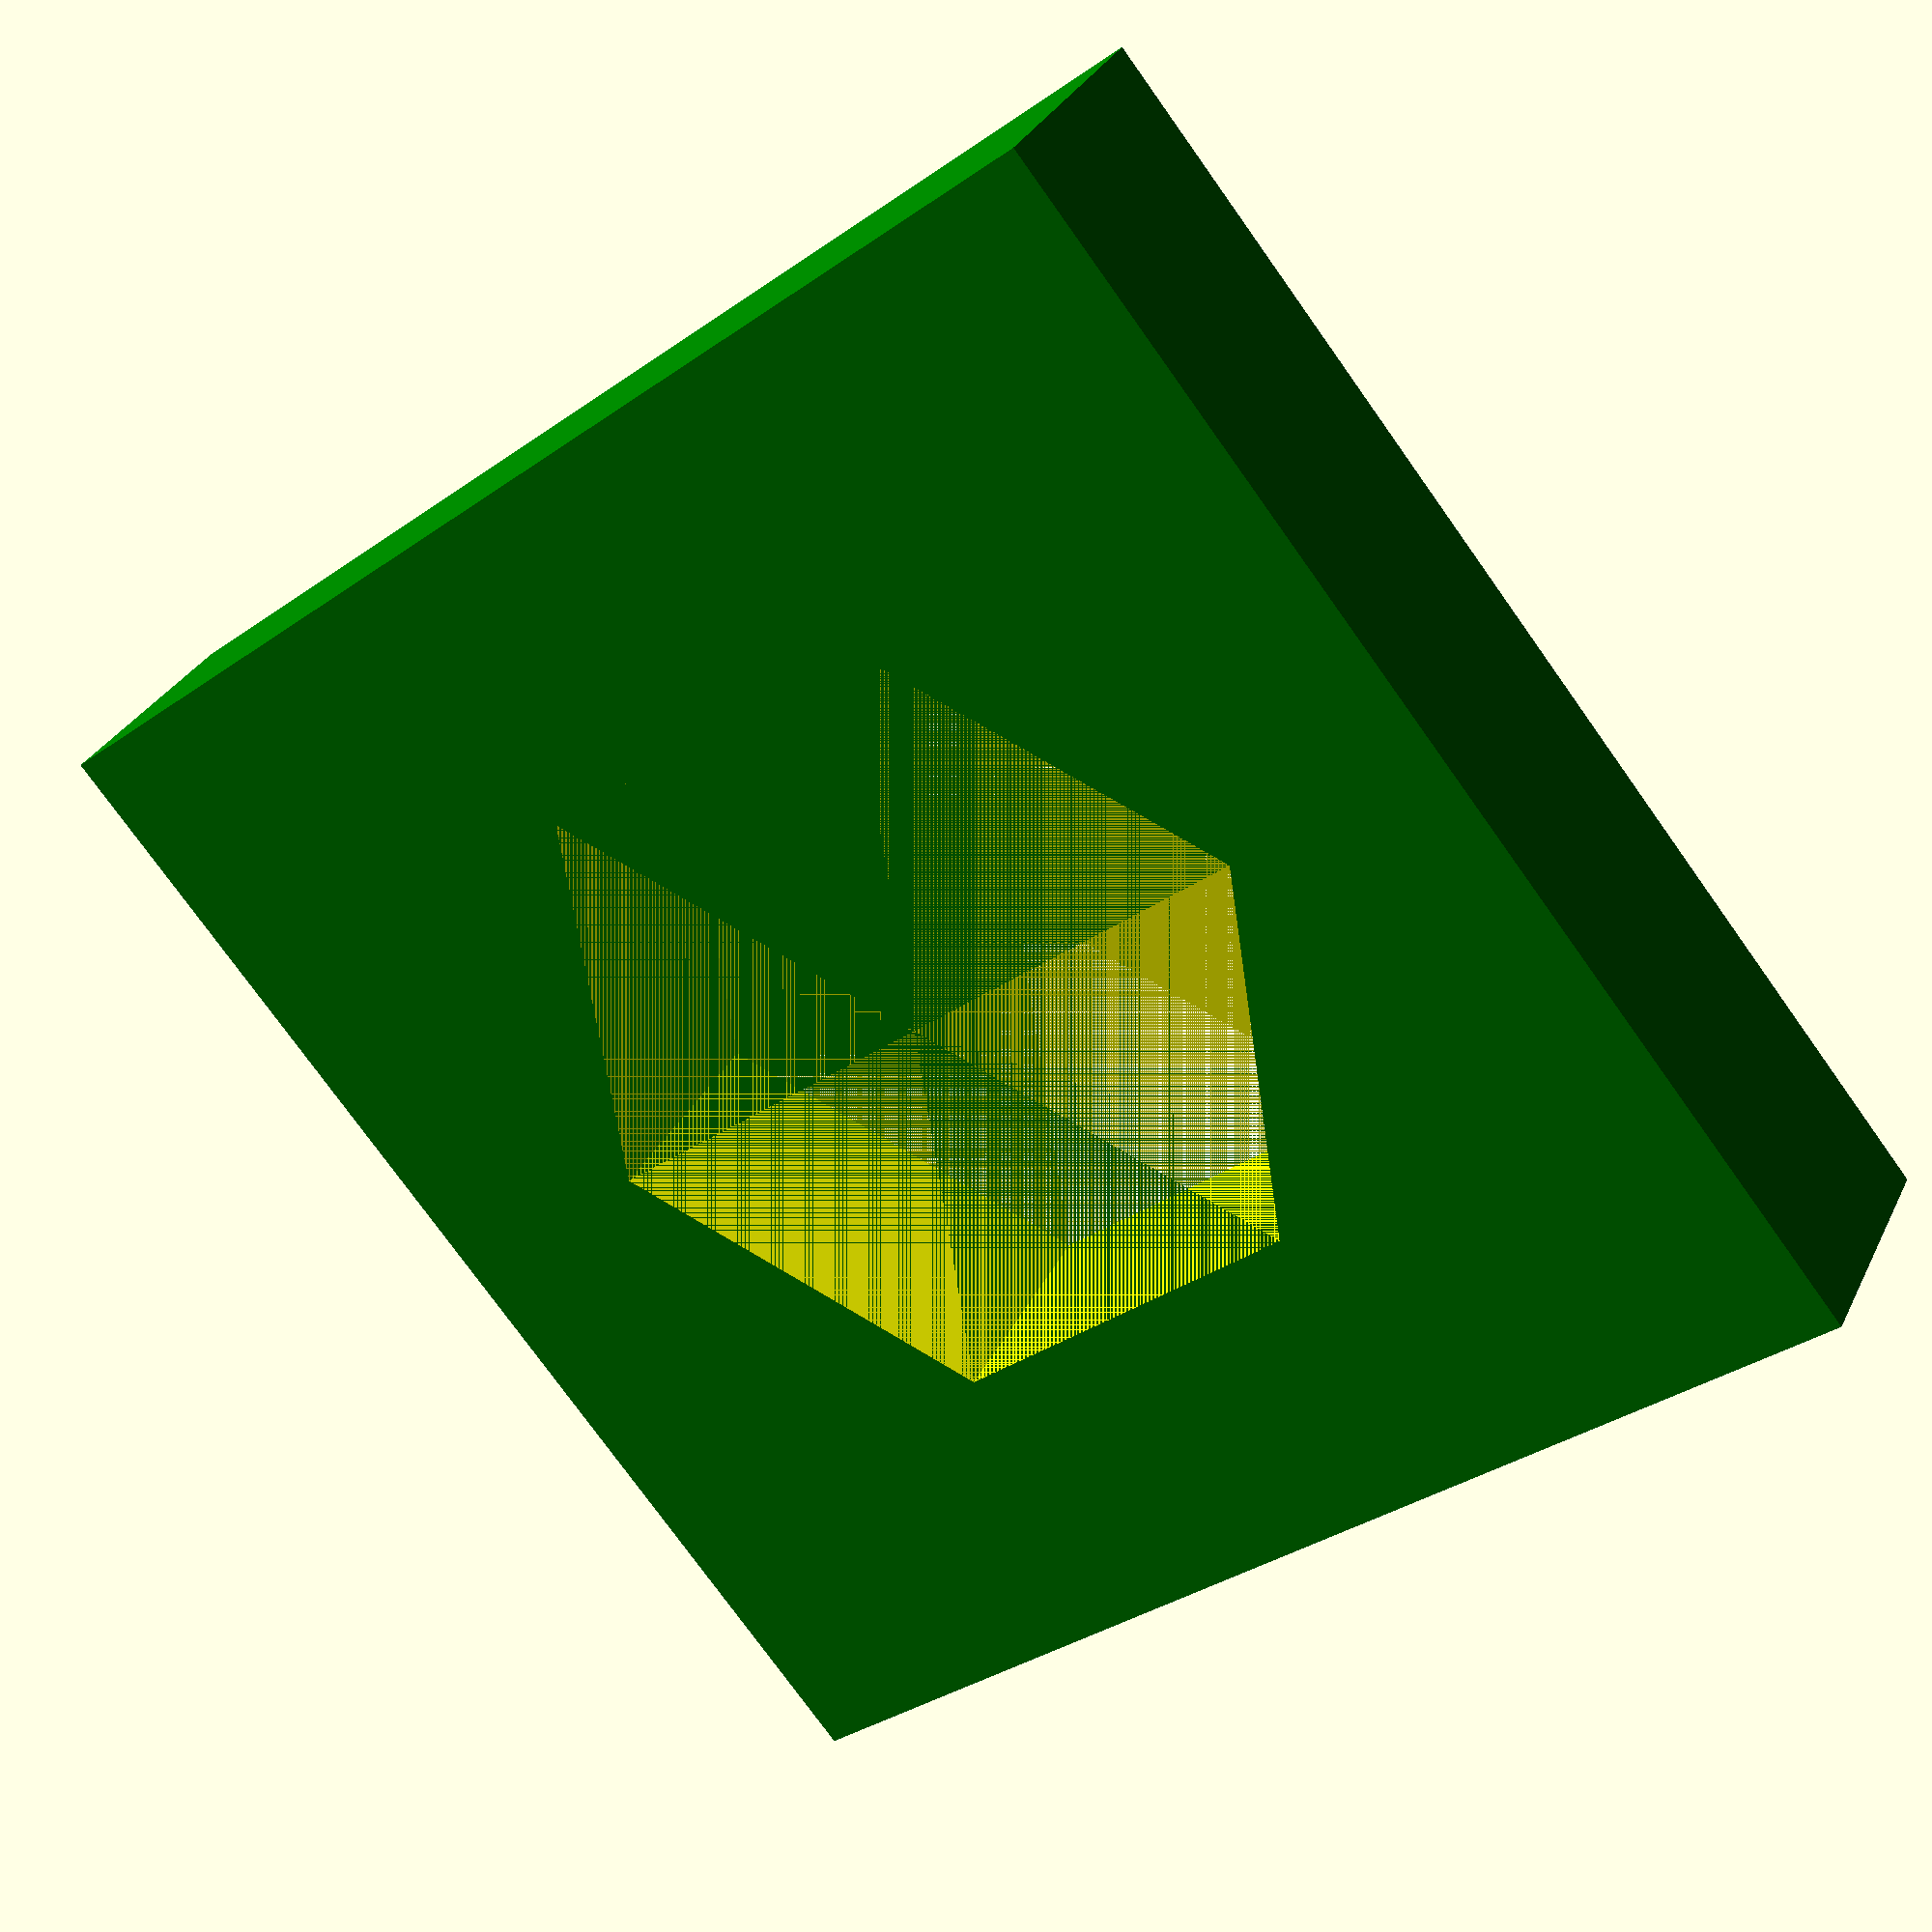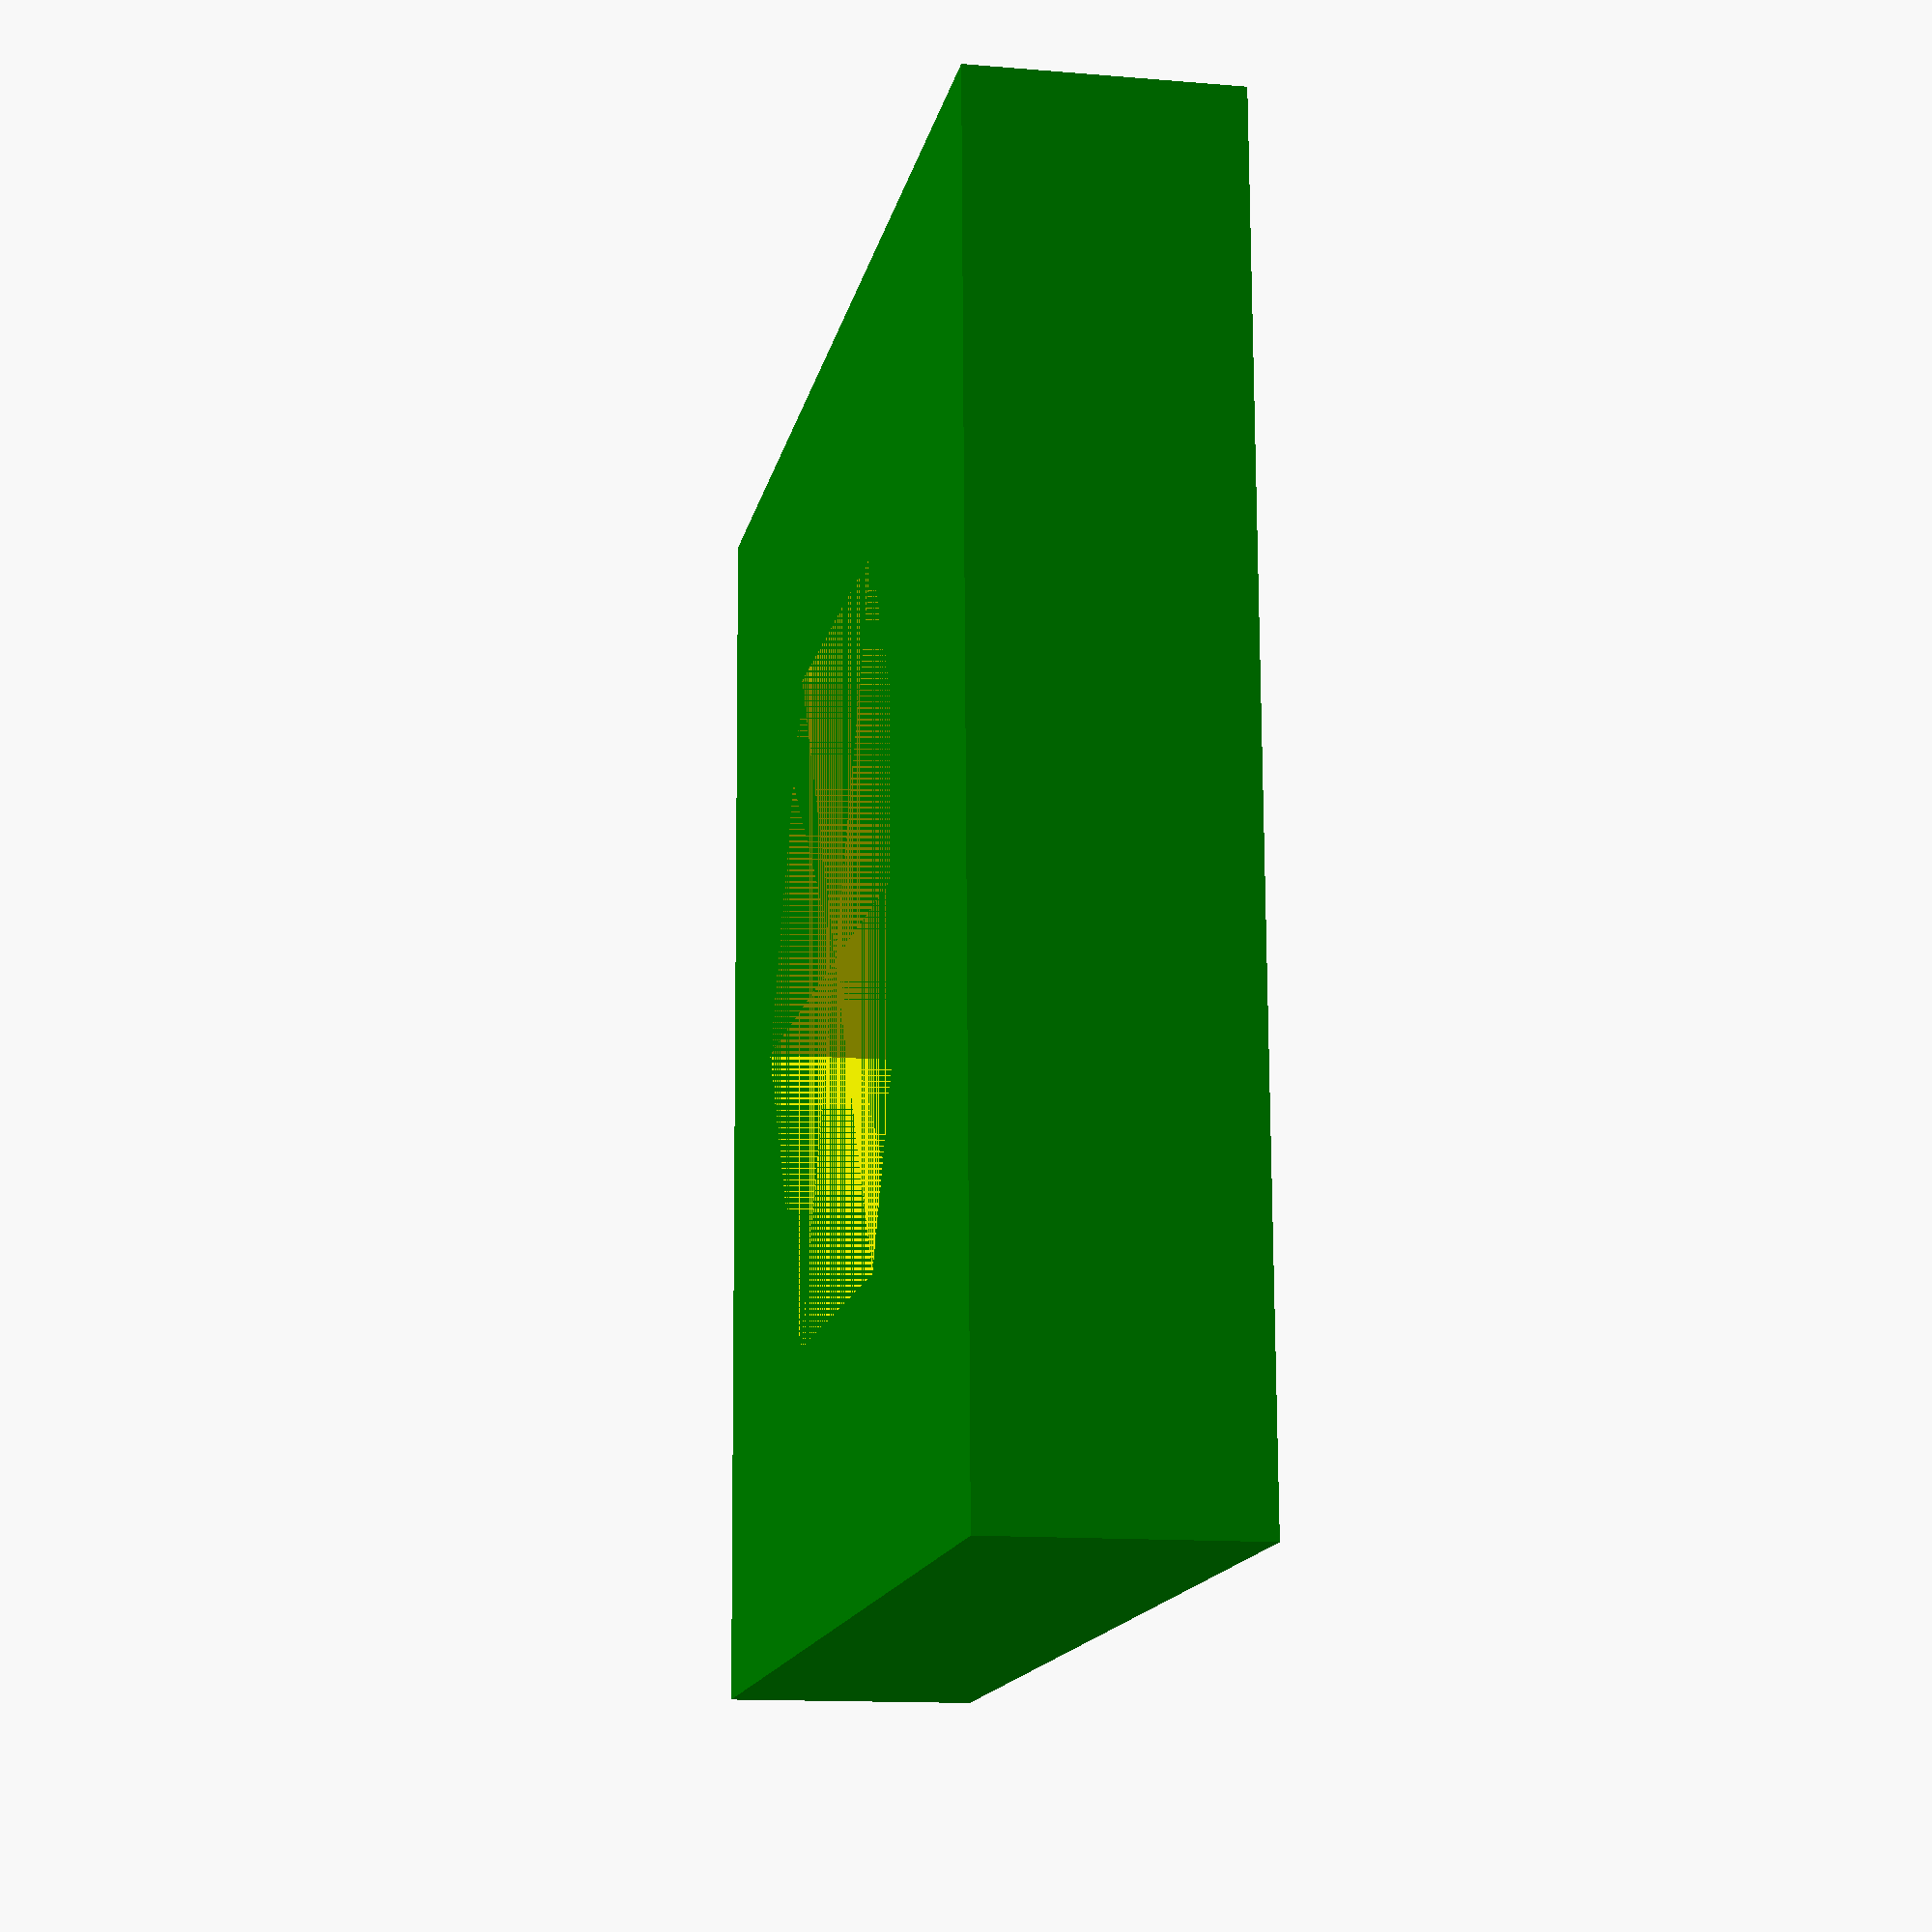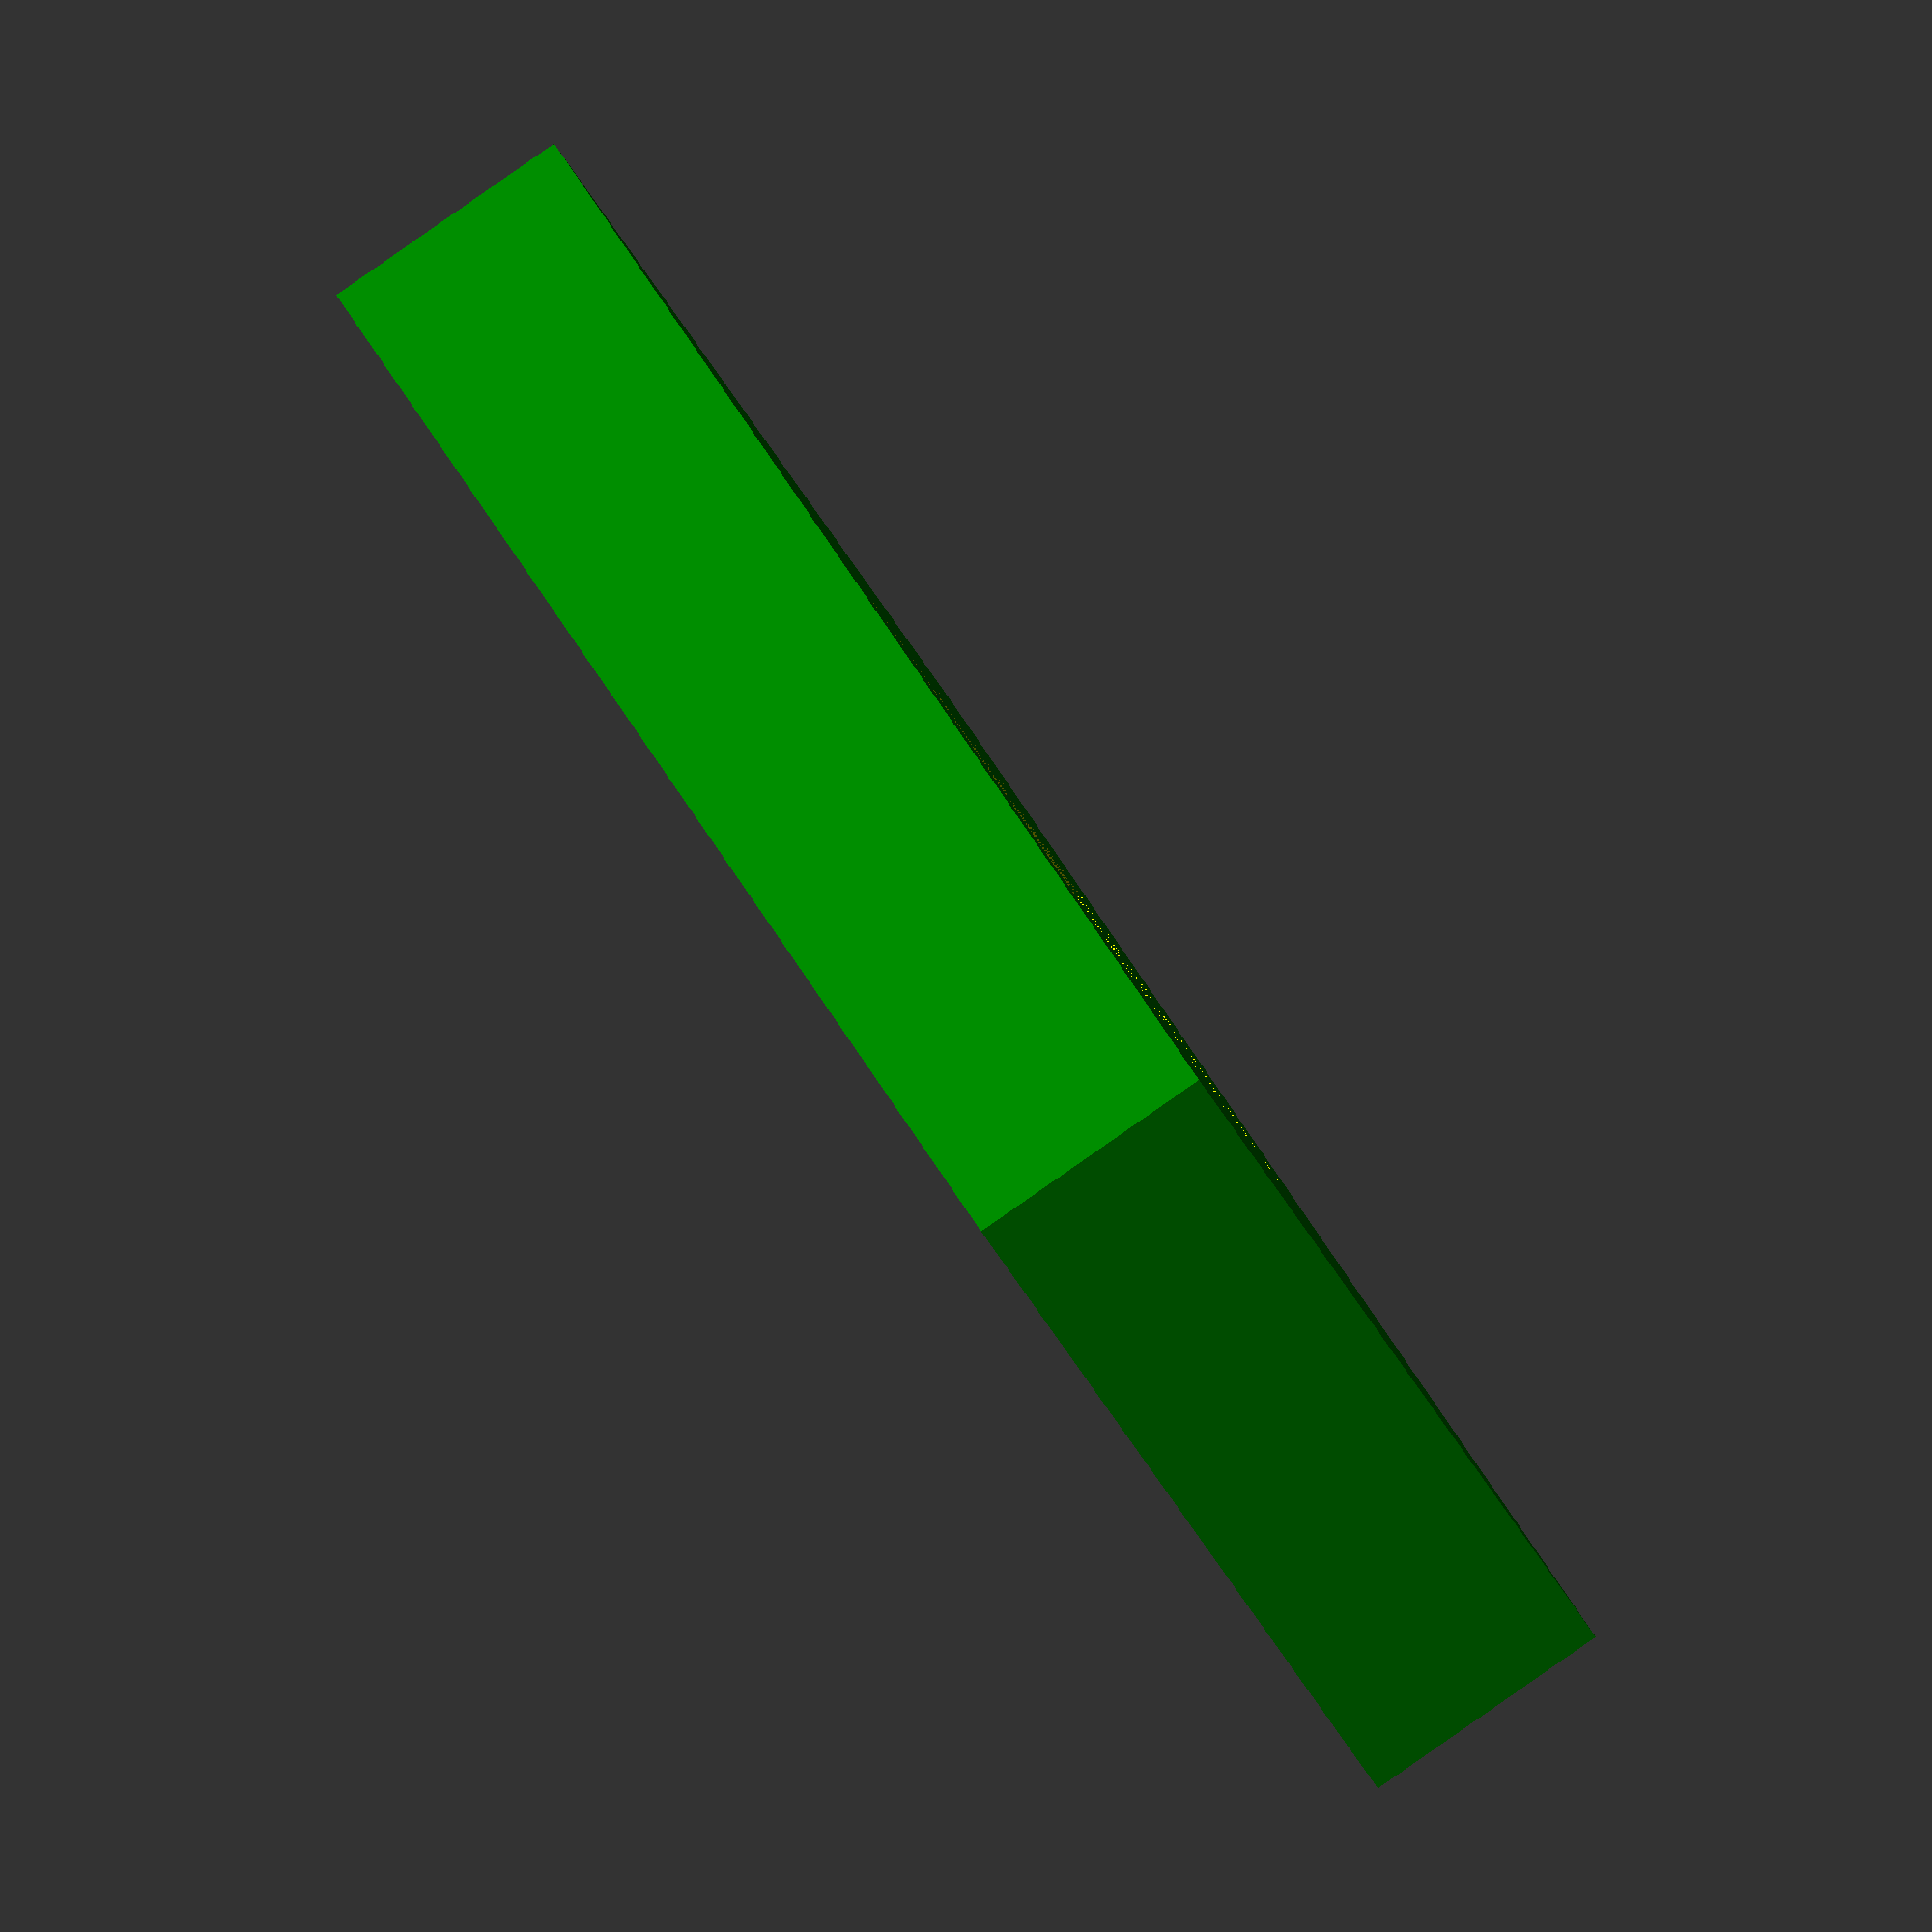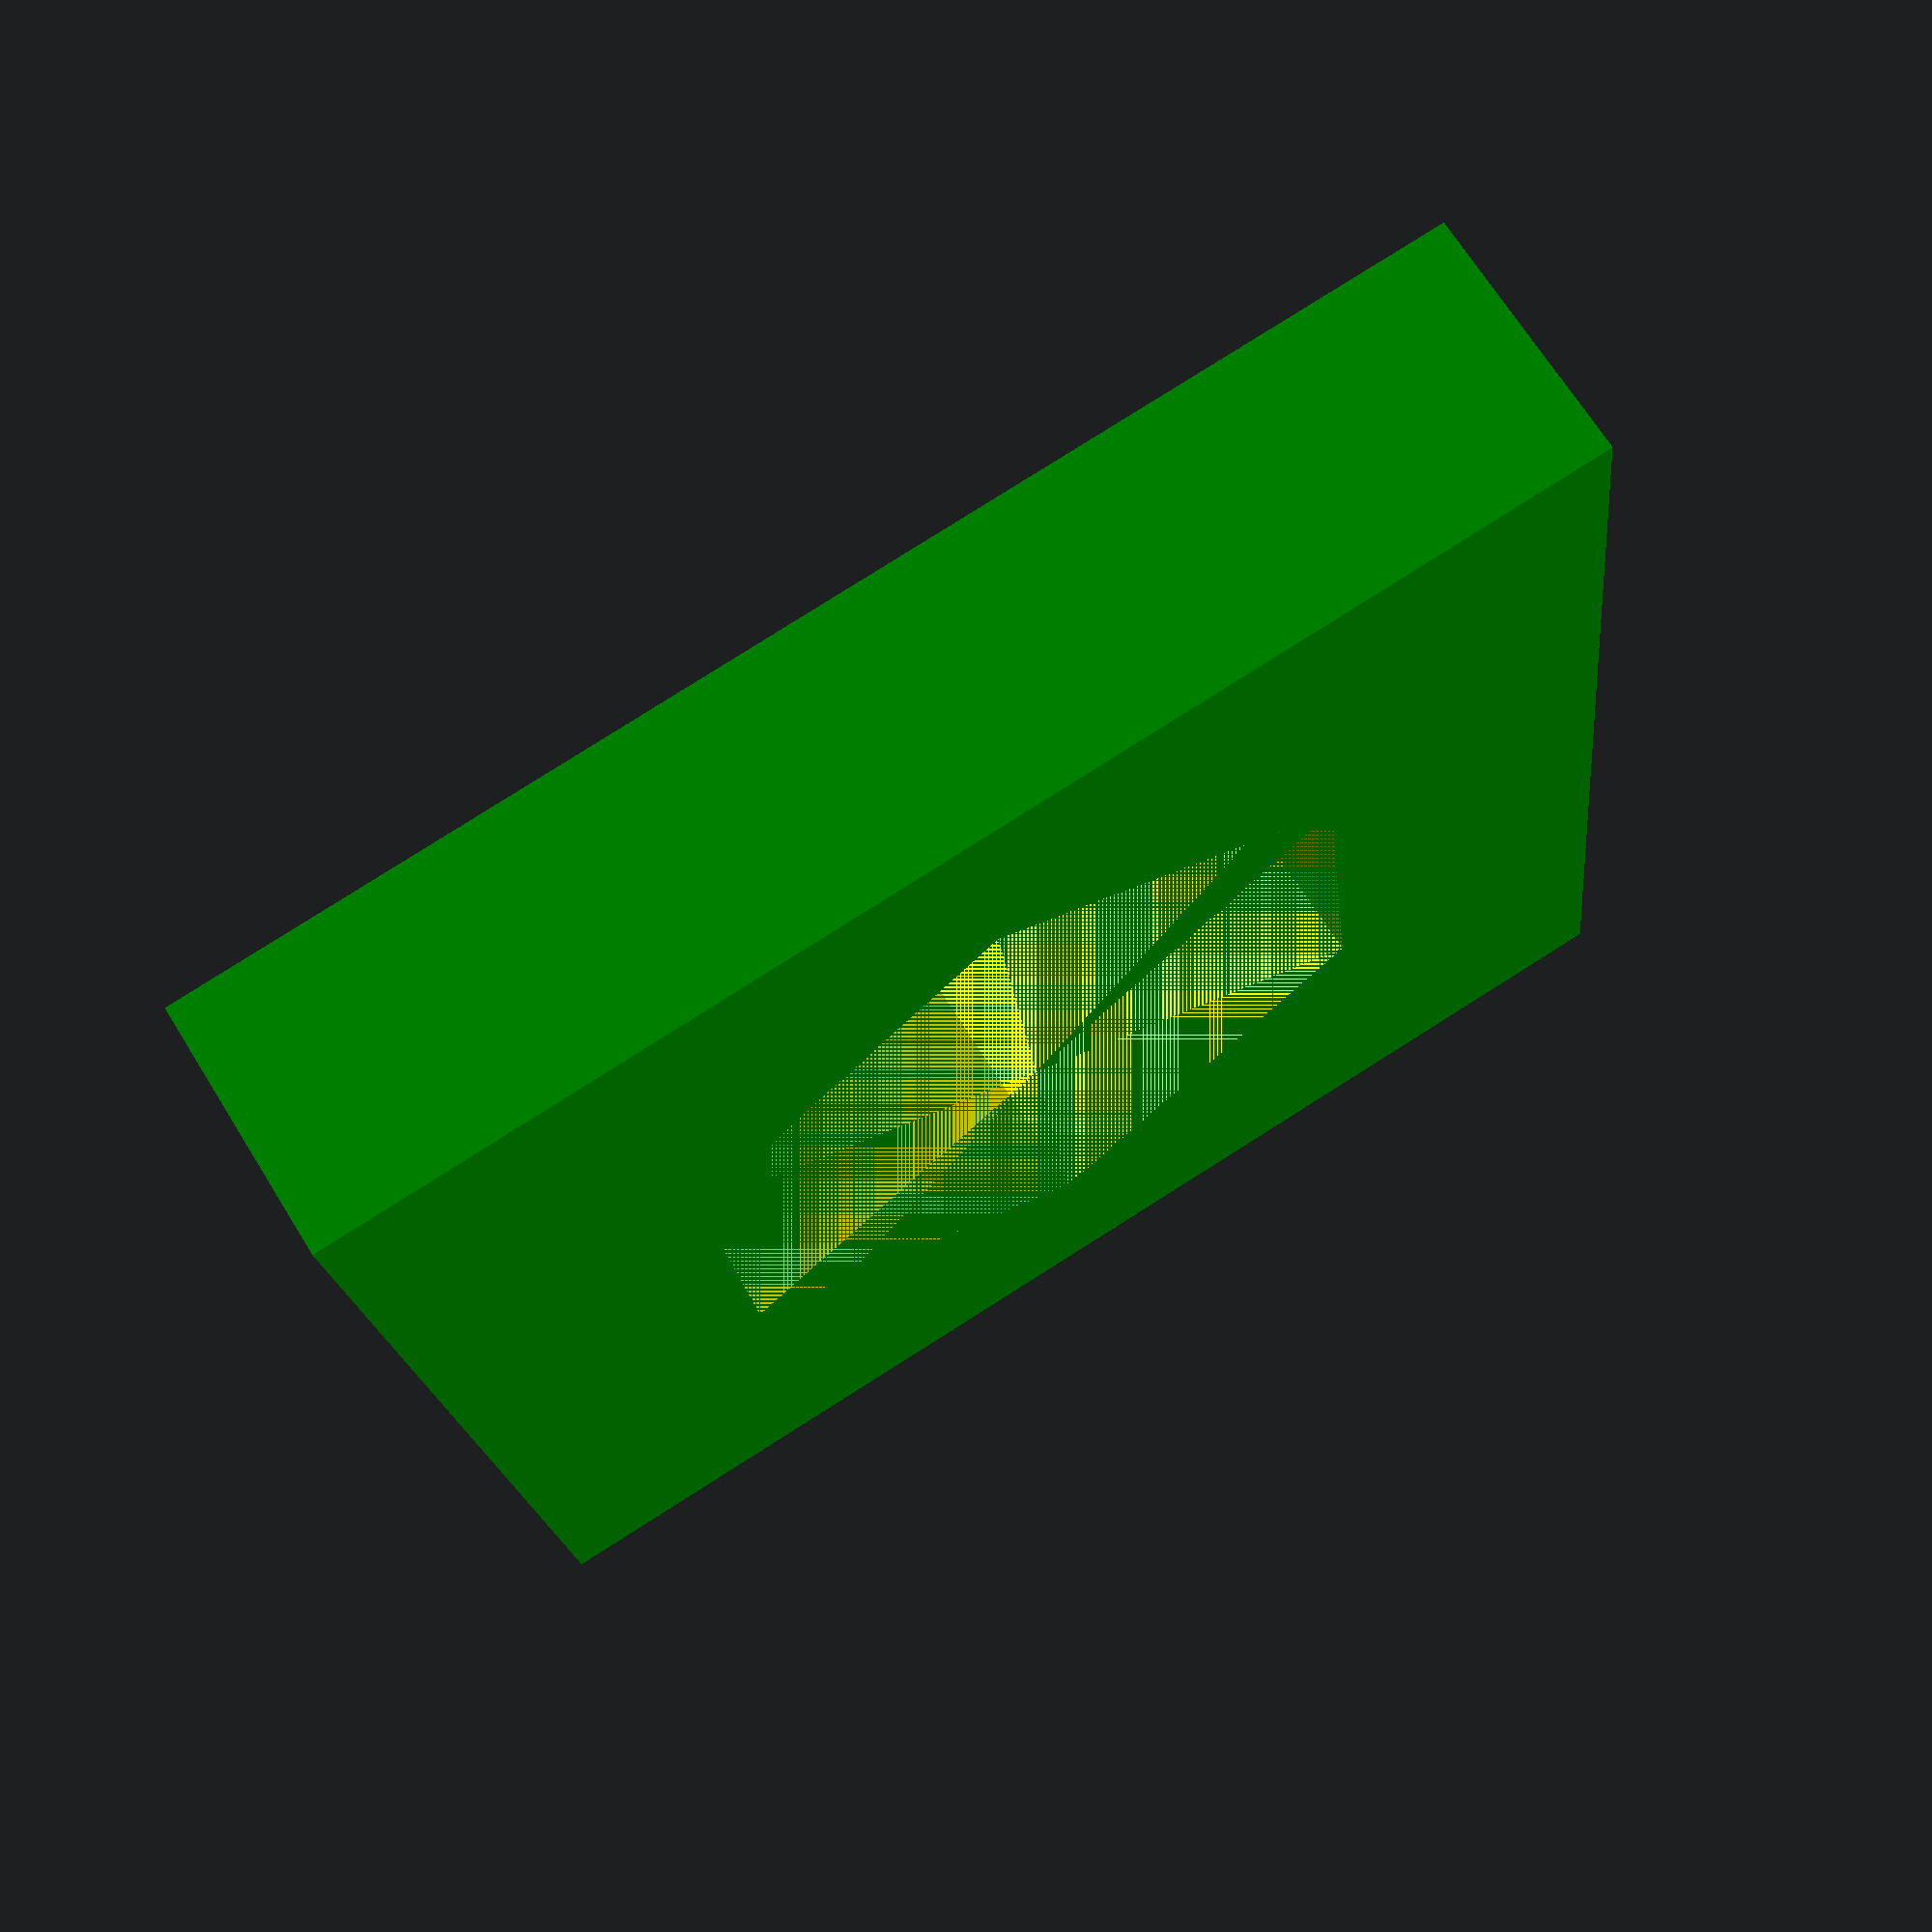
<openscad>
//Plate centered and on origin
n_plate_size = 10;
n_plate_thickness = 2;

//Create a plate
module plate(in_size_x, in_size_y, in_height)
{
    //Translate upward by half height to rest on plane
    translate([0,0,in_height/2])
    cube([in_size_x, in_size_y, in_height], center=true);
}

//Create an exagonal pillar
module hexagon(in_diameter, in_height)
{
    //Translate upward by half height to rest on plane
    translate([0,0,in_height/2])
    //Make a rough cylinder with six sides
    cylinder(r=in_diameter/2, h=in_height, $fn=6, center=true);
}

//extrusion is subtraction between first and second volumes
difference() {
    color("green")
        plate( n_plate_size, n_plate_size, n_plate_thickness);
    
    color("yellow")
        translate([0, 0, 0])
            hexagon(6.2, n_plate_thickness);
}
</openscad>
<views>
elev=148.7 azim=141.1 roll=157.5 proj=p view=solid
elev=192.7 azim=181.8 roll=281.3 proj=p view=solid
elev=89.3 azim=148.4 roll=124.8 proj=o view=solid
elev=291.9 azim=96.6 roll=148.3 proj=p view=wireframe
</views>
